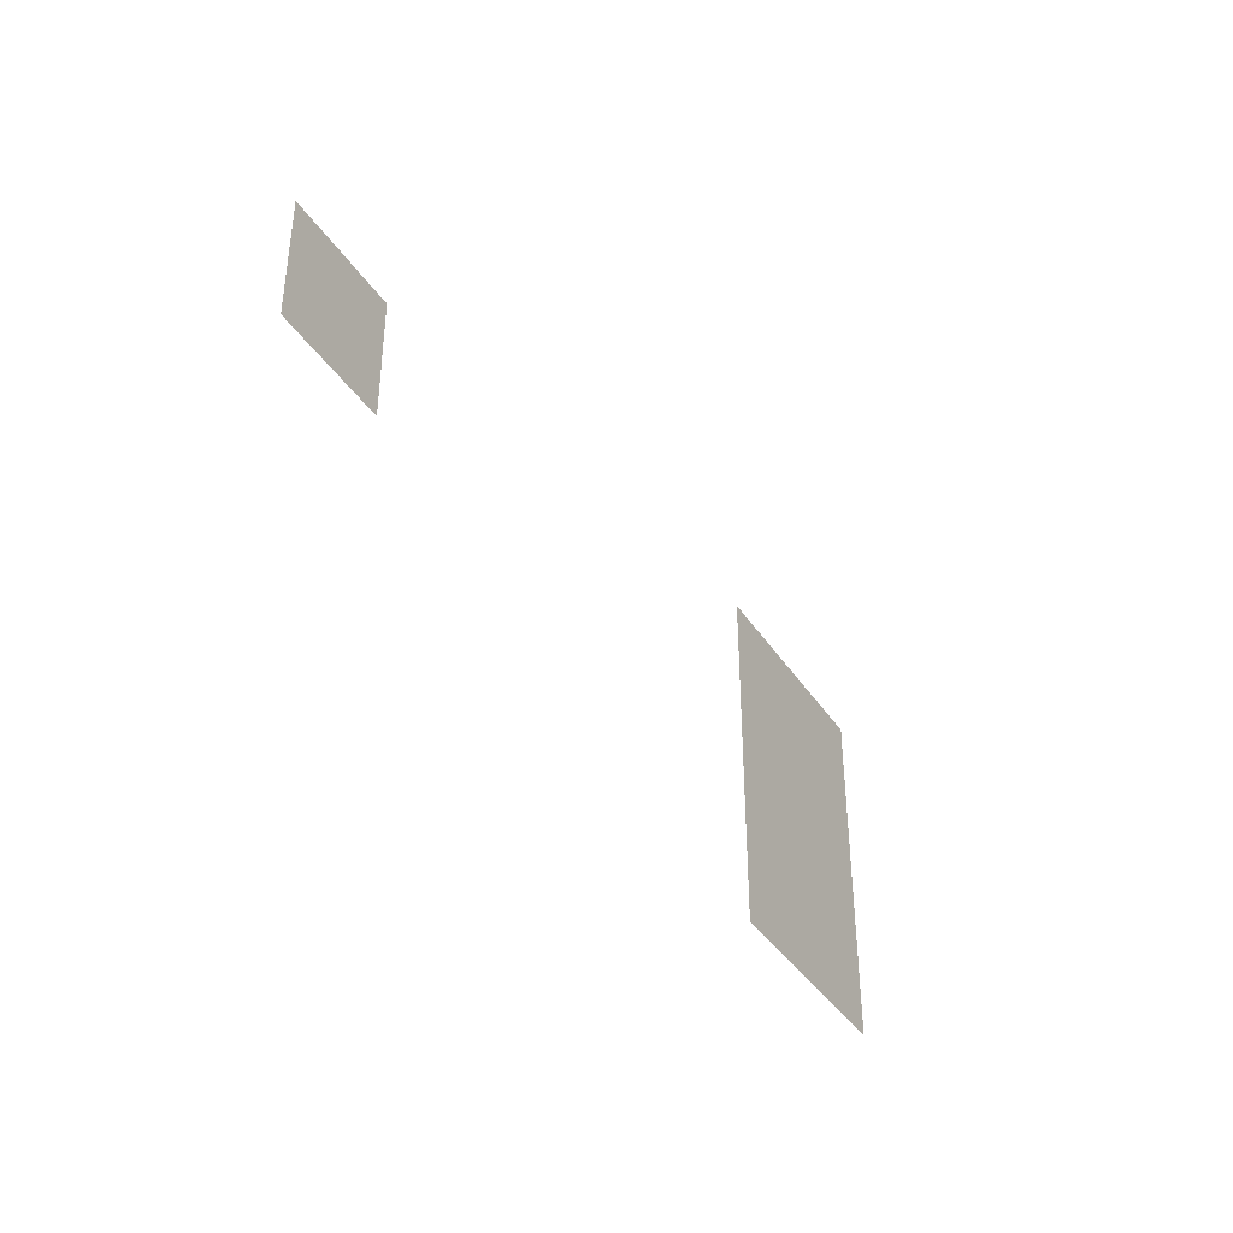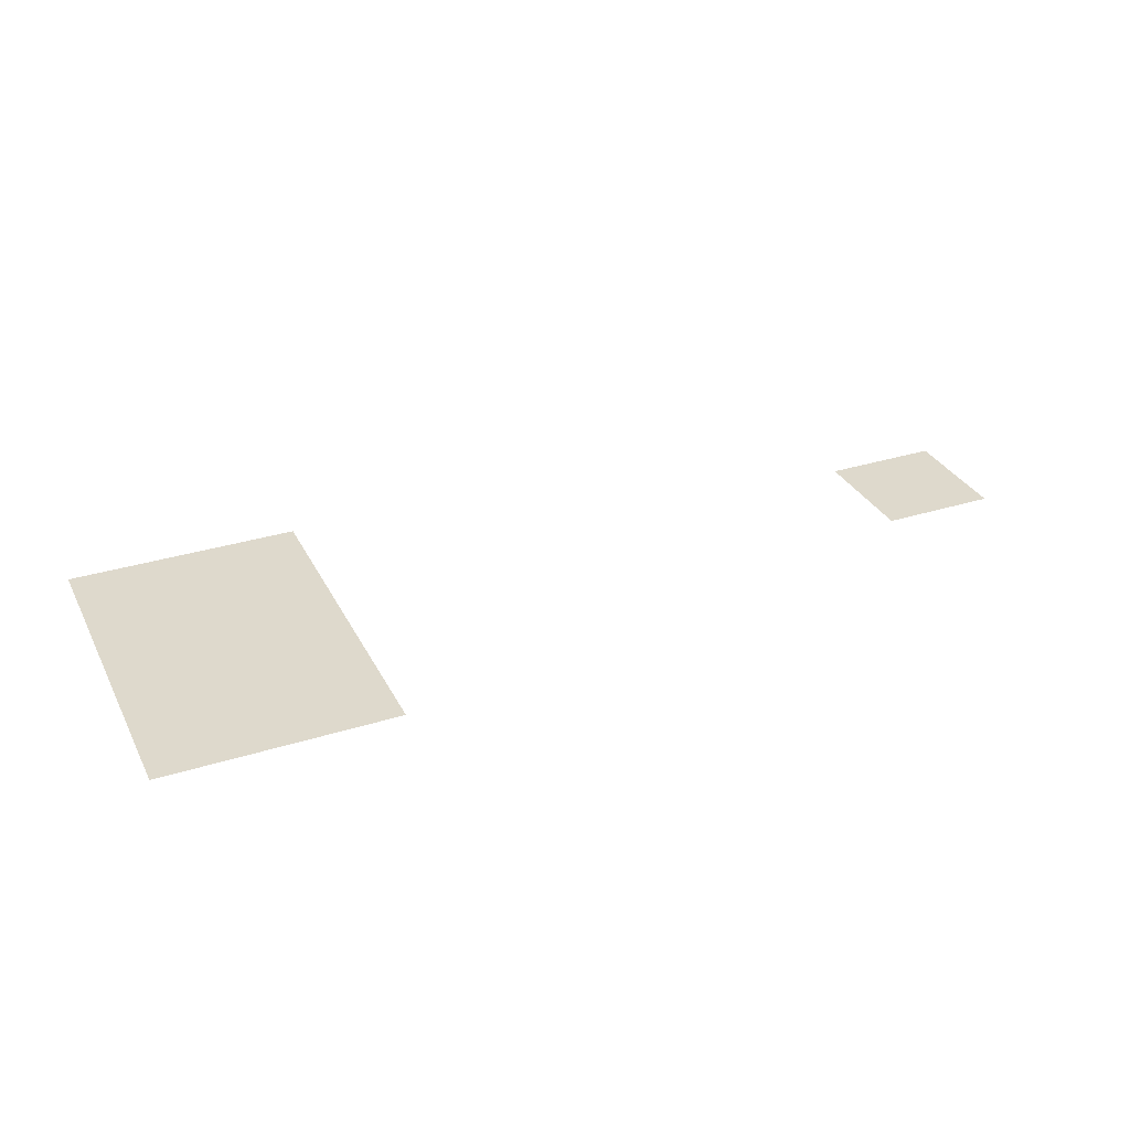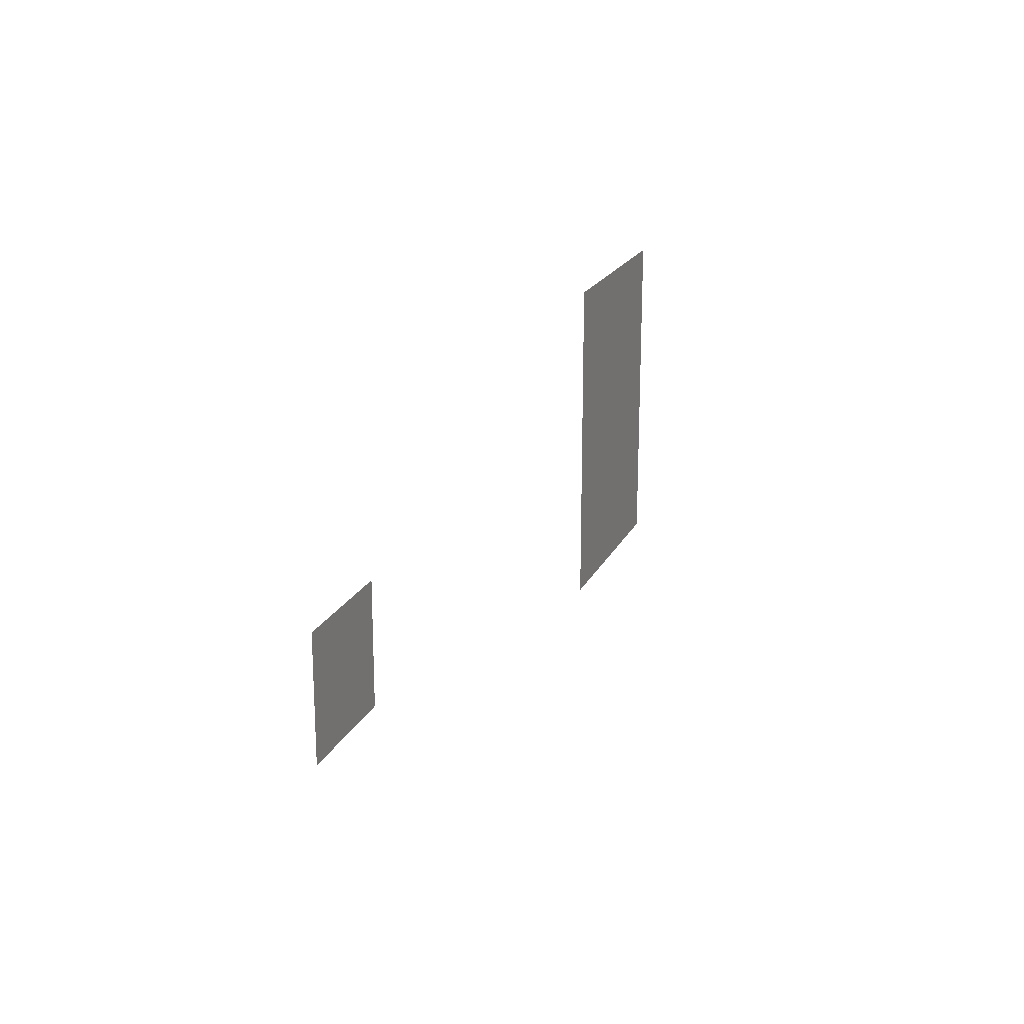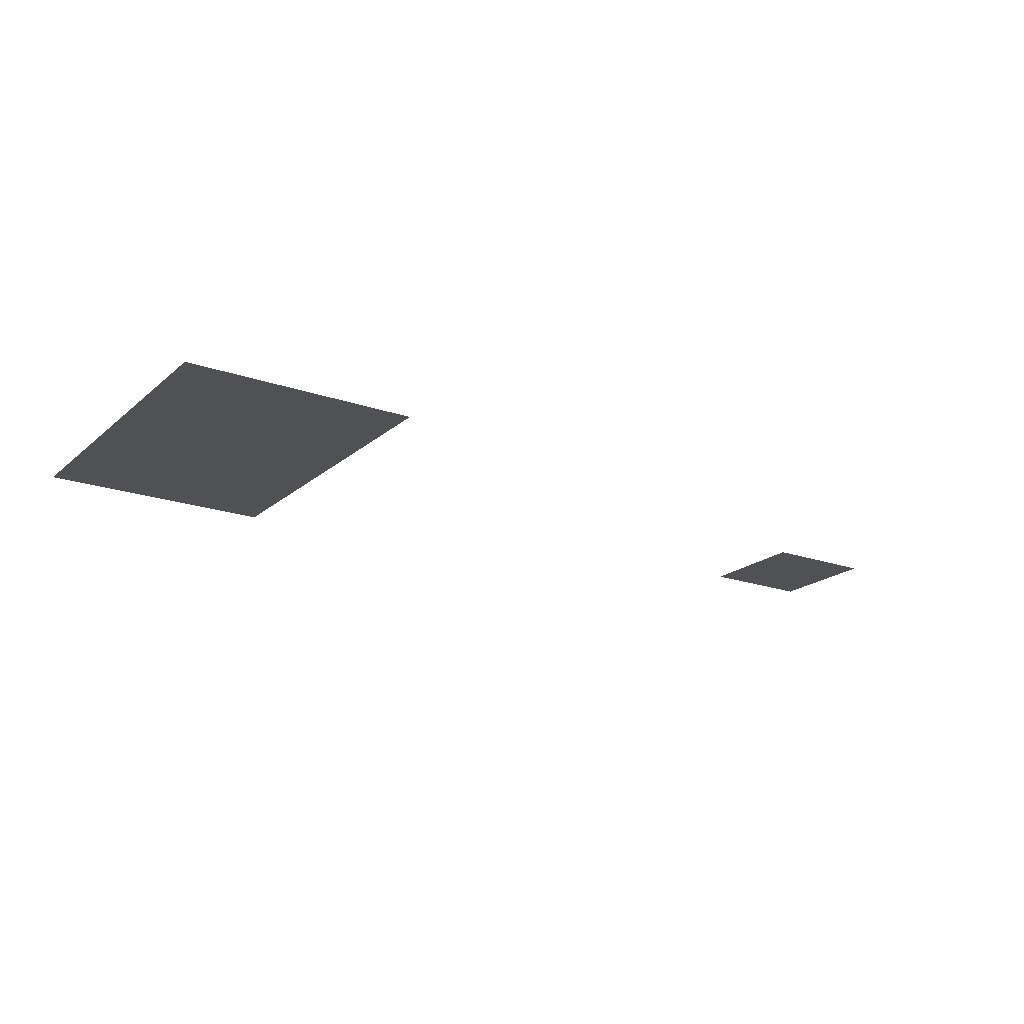
<metadata>
{"format":"obj","ext":"obj","renderer":"f3d","projection":"perspective","resolution":1024,"background":"white","views":[{"elev":-38.6,"azim":119.6,"up":"+Y"},{"elev":32.1,"azim":-23.7,"up":"+Z"},{"elev":19.9,"azim":109.7,"up":"+Y"},{"elev":-19.6,"azim":-33.3,"up":"+Z"}]}
</metadata>
<code>
v -288 -192 0
v -320 -192 0
v -320 -160 0
v -288 -160 0
v -320 -192 0
v -352 -192 0
v -352 -160 0
v -320 -160 0
v -96 -224 0
v -128 -224 0
v -128 -192 0
v -96 -192 0
v -288 -224 0
v -320 -224 0
v -320 -192 0
v -288 -192 0
v -320 -224 0
v -352 -224 0
v -352 -192 0
v -320 -192 0
v -288 -256 0
v -320 -256 0
v -320 -224 0
v -288 -224 0
v -320 -256 0
v -352 -256 0
v -352 -224 0
v -320 -224 0
g roommap_mesh_0006
f 1 2 3 4
f 5 6 7 8
f 9 10 11 12
f 13 14 15 16
f 17 18 19 20
f 21 22 23 24
f 25 26 27 28

</code>
